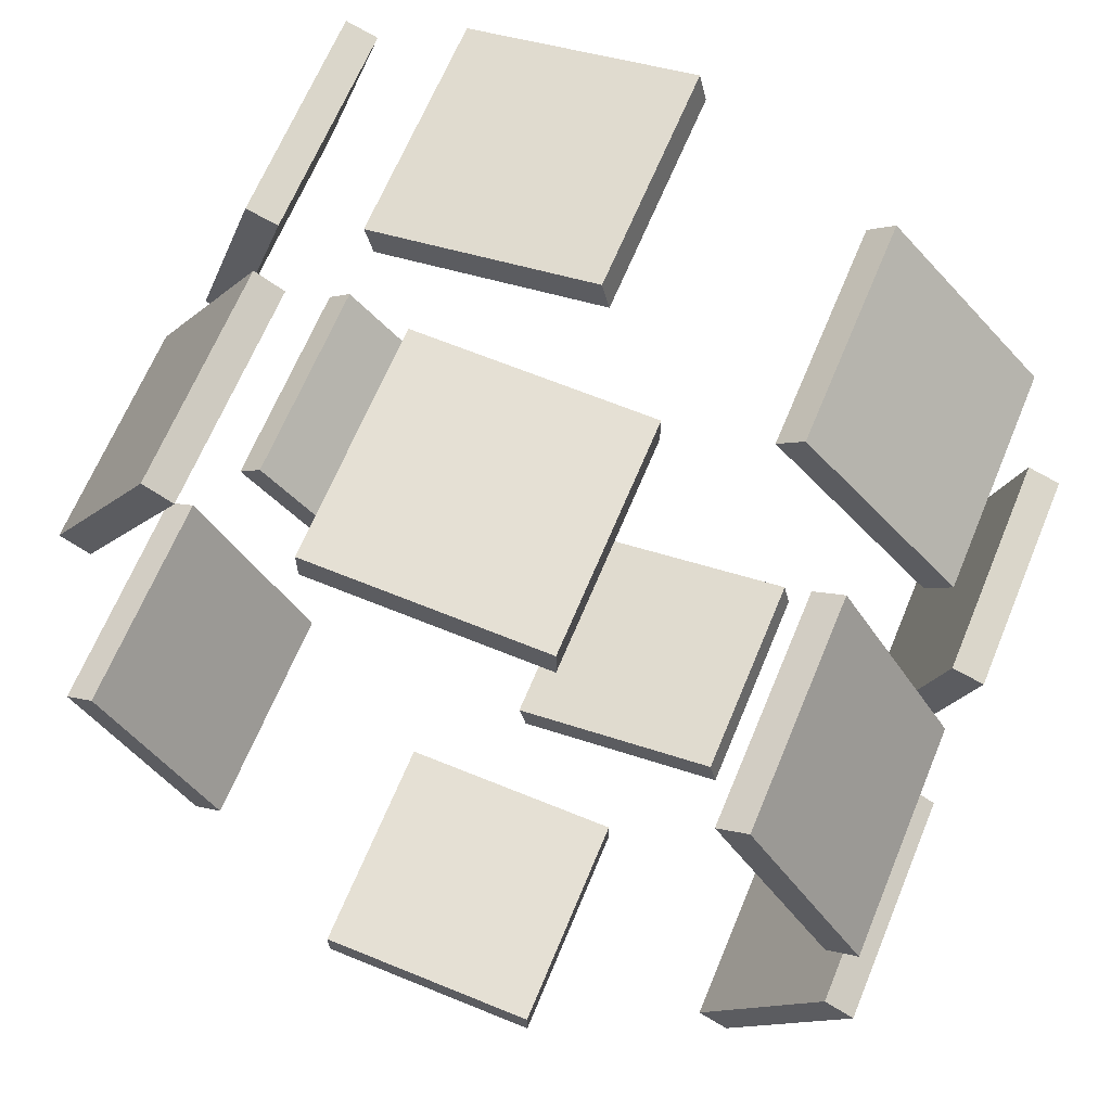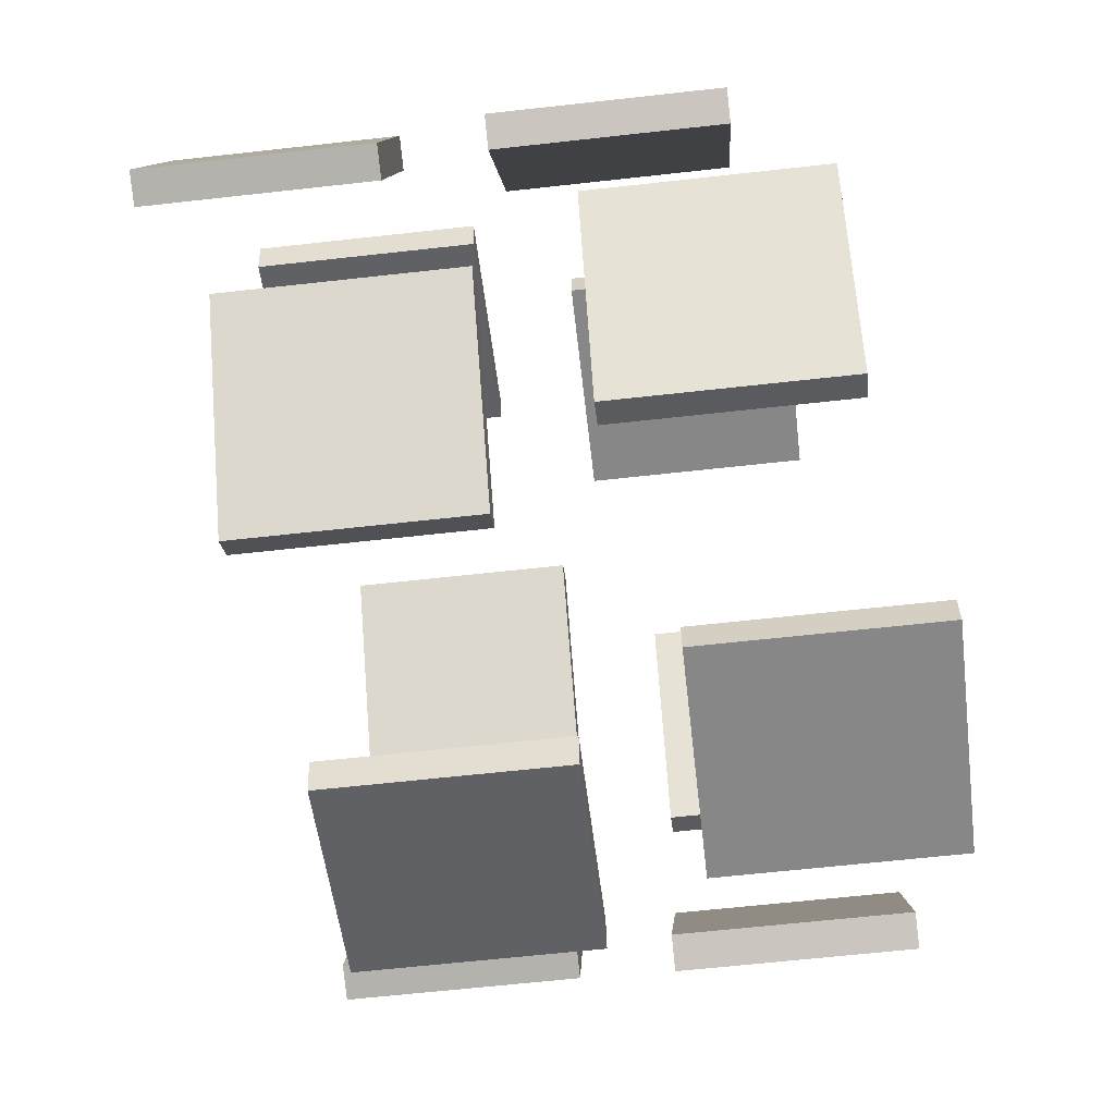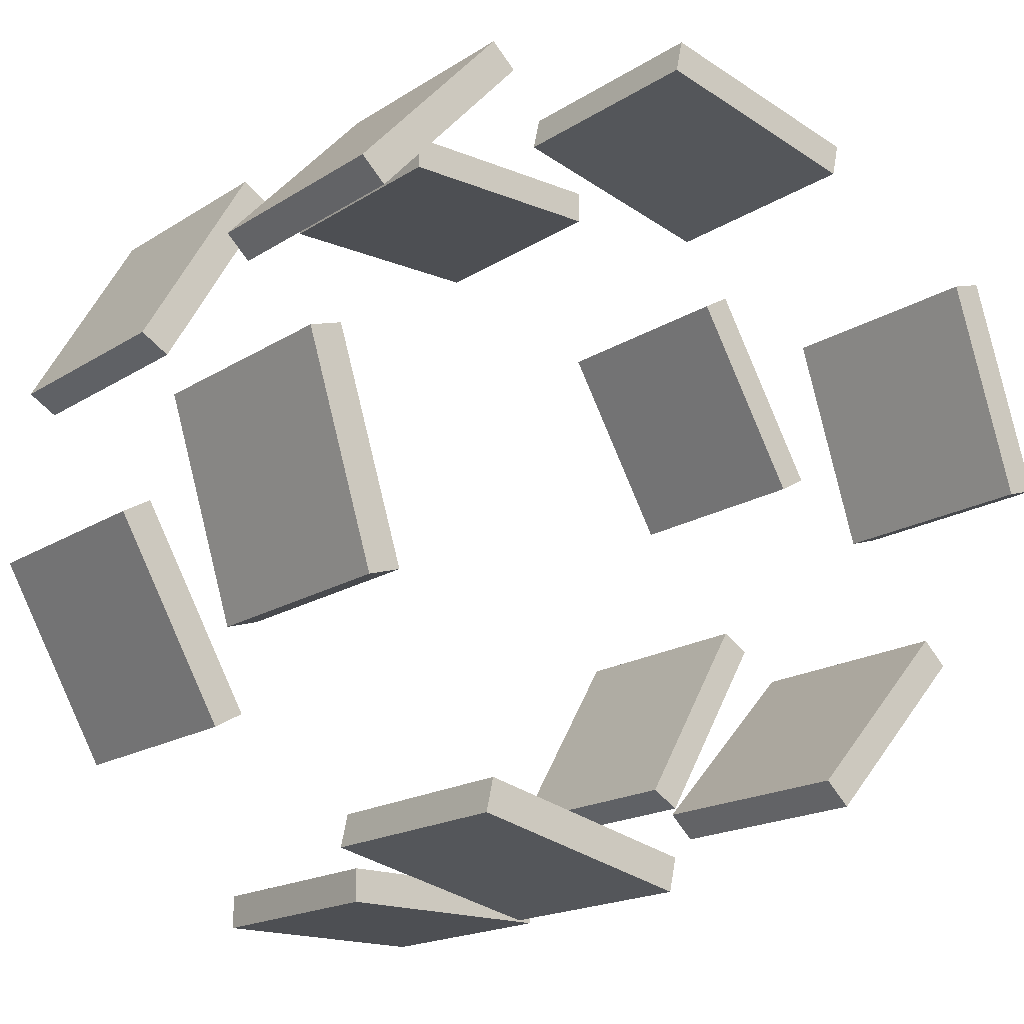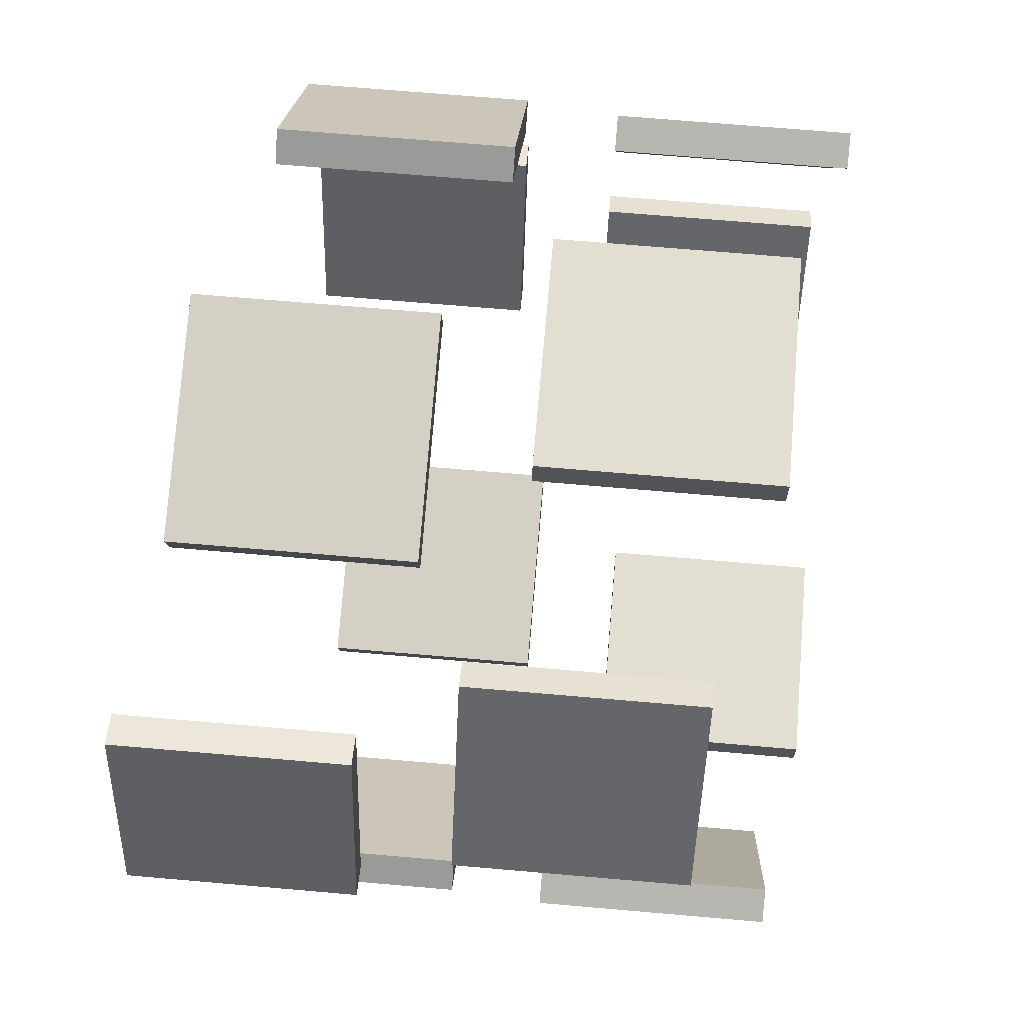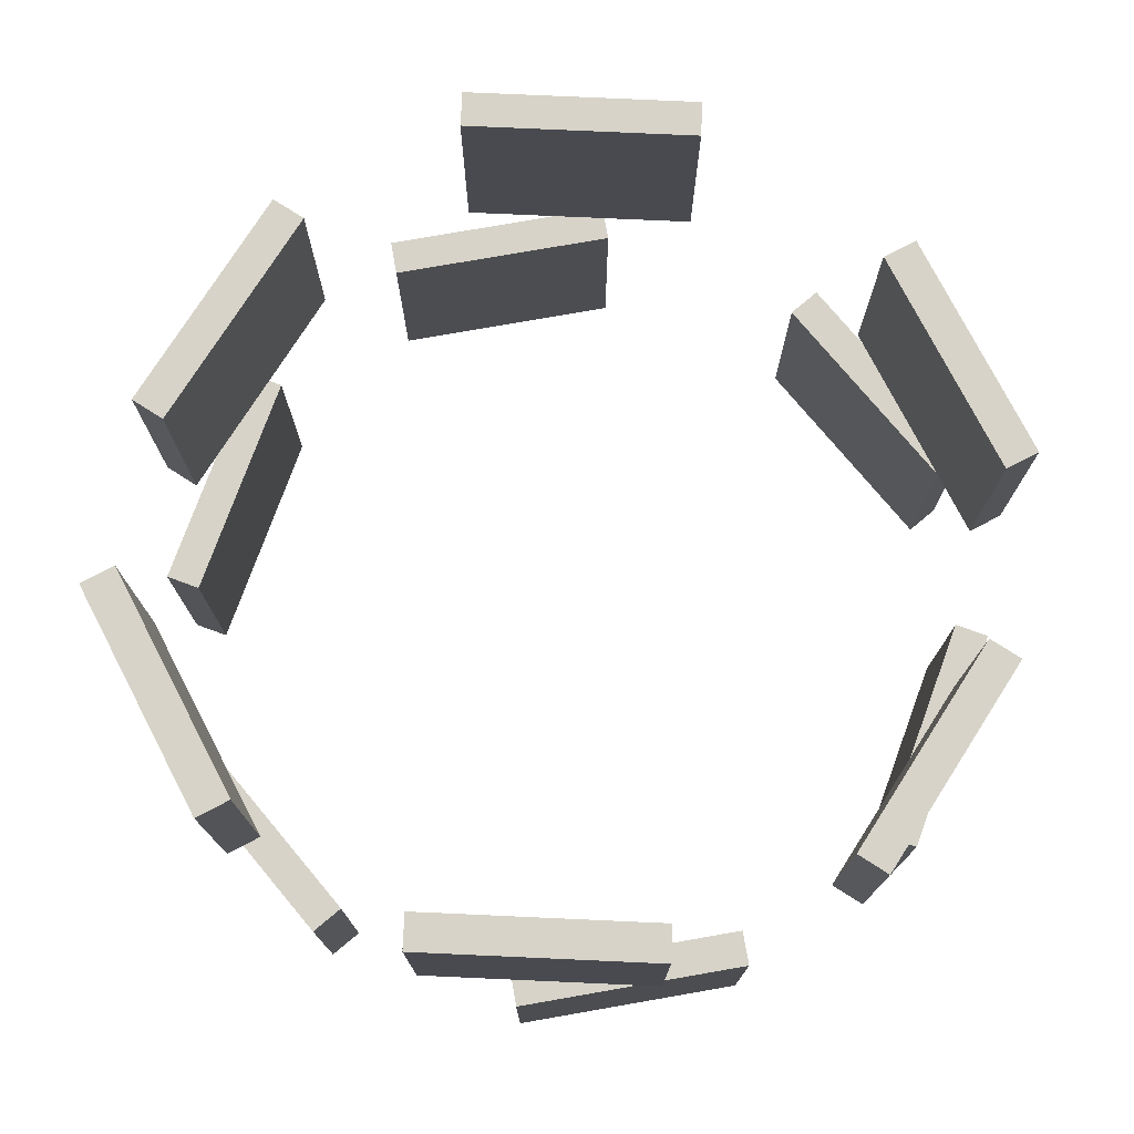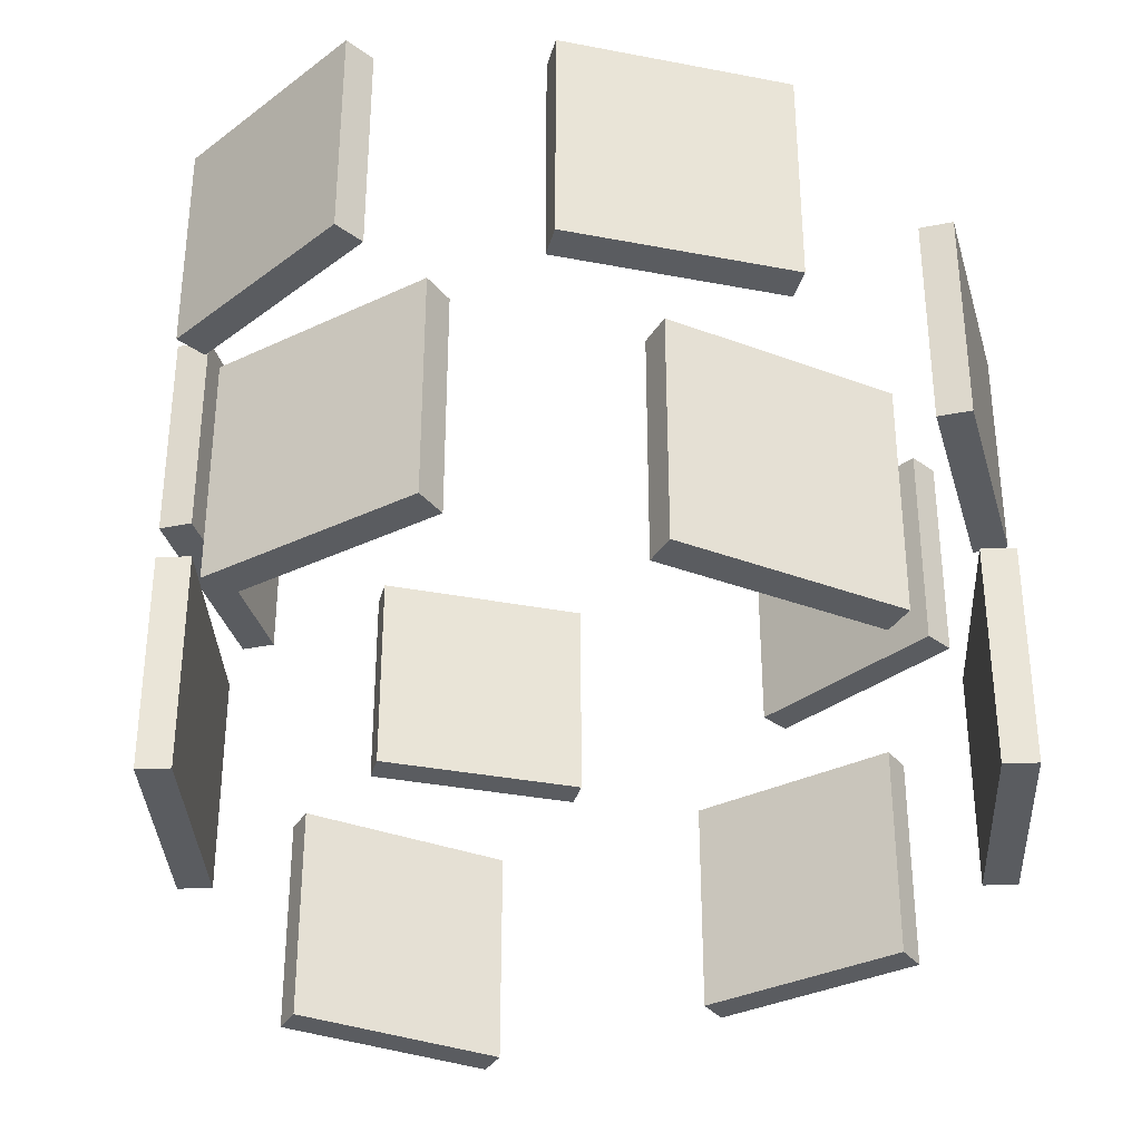
<metadata>
{"format":"obj","ext":"obj","renderer":"f3d","projection":"perspective","resolution":1024,"background":"white","views":[{"elev":65.3,"azim":22.4,"up":"+Z"},{"elev":-62.4,"azim":-83.5,"up":"+Z"},{"elev":-17.8,"azim":141.1,"up":"+Z"},{"elev":67.9,"azim":-85.0,"up":"+Z"},{"elev":76.5,"azim":-9.9,"up":"+Y"},{"elev":-34.2,"azim":-27.1,"up":"+Y"}]}
</metadata>
<code>
v -158.2 -363.6 -521
v -158.2 -63.59 -521
v 141.8 -363.6 -521
v 141.8 -63.59 -521
v 141.8 -363.6 -566
v 141.8 -63.59 -566
v -158.2 -363.6 -566
v -158.2 -63.59 -566
o Cube_1
f 3 4 2 1
f 7 8 6 5
f 5 6 4 3
f 1 2 8 7
f 4 6 8 2
f 5 3 1 7
v 365.8 -310.3 -352.3
v 365.8 -10.27 -352.3
v 515.8 -310.3 -92.53
v 515.8 -10.27 -92.53
v 554.8 -310.3 -115
v 554.8 -10.27 -115
v 404.8 -310.3 -374.8
v 404.8 -10.27 -374.8
o Cube_2
f 11 12 10 9
f 15 16 14 13
f 13 14 12 11
f 9 10 16 15
f 12 14 16 10
f 13 11 9 15
v 498 -313.8 113.5
v 498 -13.8 113.5
v 348 -313.8 373.3
v 348 -13.8 373.3
v 387 -313.8 395.8
v 387 -13.8 395.8
v 537 -313.8 136
v 537 -13.8 136
o Cube_3
f 19 20 18 17
f 23 24 22 21
f 21 22 20 19
f 17 18 24 23
f 20 22 24 18
f 21 19 17 23
v 137.3 -248.9 469.5
v 137.3 51.14 469.5
v -162.7 -248.9 469.5
v -162.7 51.14 469.5
v -162.7 -248.9 514.5
v -162.7 51.14 514.5
v 137.3 -248.9 514.5
v 137.3 51.14 514.5
o Cube_4
f 27 28 26 25
f 31 32 30 29
f 29 30 28 27
f 25 26 32 31
f 28 30 32 26
f 29 27 25 31
v -357.8 -182.3 362.1
v -357.8 117.7 362.1
v -507.8 -182.3 102.3
v -507.8 117.7 102.3
v -546.8 -182.3 124.8
v -546.8 117.7 124.8
v -396.8 -182.3 384.6
v -396.8 117.7 384.6
o Cube_5
f 35 36 34 33
f 39 40 38 37
f 37 38 36 35
f 33 34 40 39
f 36 38 40 34
f 37 35 33 39
v -486.3 -293.8 -104.3
v -486.3 6.202 -104.3
v -336.3 -293.8 -364.2
v -336.3 6.202 -364.2
v -375.3 -293.8 -386.7
v -375.3 6.202 -386.7
v -525.3 -293.8 -126.8
v -525.3 6.202 -126.8
o Cube_6
f 43 44 42 41
f 47 48 46 45
f 45 46 44 43
f 41 42 48 47
f 44 46 48 42
f 45 43 41 47
v -47.47 60.67 -544.3
v -47.47 360.7 -544.3
v 245.5 60.67 -479.6
v 245.5 360.7 -479.6
v 255.2 60.67 -523.5
v 255.2 360.7 -523.5
v -37.75 60.67 -588.3
v -37.75 360.7 -588.3
o Cube_7
f 51 52 50 49
f 55 56 54 53
f 53 54 52 51
f 49 50 56 55
f 52 54 56 50
f 53 51 49 55
v 427.8 114 -266.5
v 427.8 414 -266.5
v 518.2 114 19.56
v 518.2 414 19.56
v 561.1 114 6.008
v 561.1 414 6.008
v 470.7 114 -280.1
v 470.7 414 -280.1
o Cube_8
f 59 60 58 57
f 63 64 62 61
f 61 62 60 59
f 57 58 64 63
f 60 62 64 58
f 61 59 57 63
v 456.3 110.5 216.9
v 456.3 410.5 216.9
v 253.7 110.5 438.2
v 253.7 410.5 438.2
v 286.9 110.5 468.6
v 286.9 410.5 468.6
v 489.5 110.5 247.3
v 489.5 410.5 247.3
o Cube_9
f 67 68 66 65
f 71 72 70 69
f 69 70 68 67
f 65 66 72 71
f 68 70 72 66
f 69 67 65 71
v 27.25 175.4 486.6
v 27.25 475.4 486.6
v -265.7 175.4 421.8
v -265.7 475.4 421.8
v -275.4 175.4 465.8
v -275.4 475.4 465.8
v 17.54 175.4 530.5
v 17.54 475.4 530.5
o Cube_10
f 75 76 74 73
f 79 80 78 77
f 77 78 76 75
f 73 74 80 79
f 76 78 80 74
f 77 75 73 79
v -433 242 274.8
v -433 542 274.8
v -523.4 242 -11.26
v -523.4 542 -11.26
v -566.3 242 2.296
v -566.3 542 2.296
v -475.9 242 288.4
v -475.9 542 288.4
o Cube_11
f 83 84 82 81
f 87 88 86 85
f 85 86 84 83
f 81 82 88 87
f 84 86 88 82
f 85 83 81 87
v -457.8 130.5 -208.4
v -457.8 430.5 -208.4
v -255.2 130.5 -429.7
v -255.2 430.5 -429.7
v -288.4 130.5 -460
v -288.4 430.5 -460
v -491 130.5 -238.8
v -491 430.5 -238.8
o Cube_12
f 91 92 90 89
f 95 96 94 93
f 93 94 92 91
f 89 90 96 95
f 92 94 96 90
f 93 91 89 95

</code>
